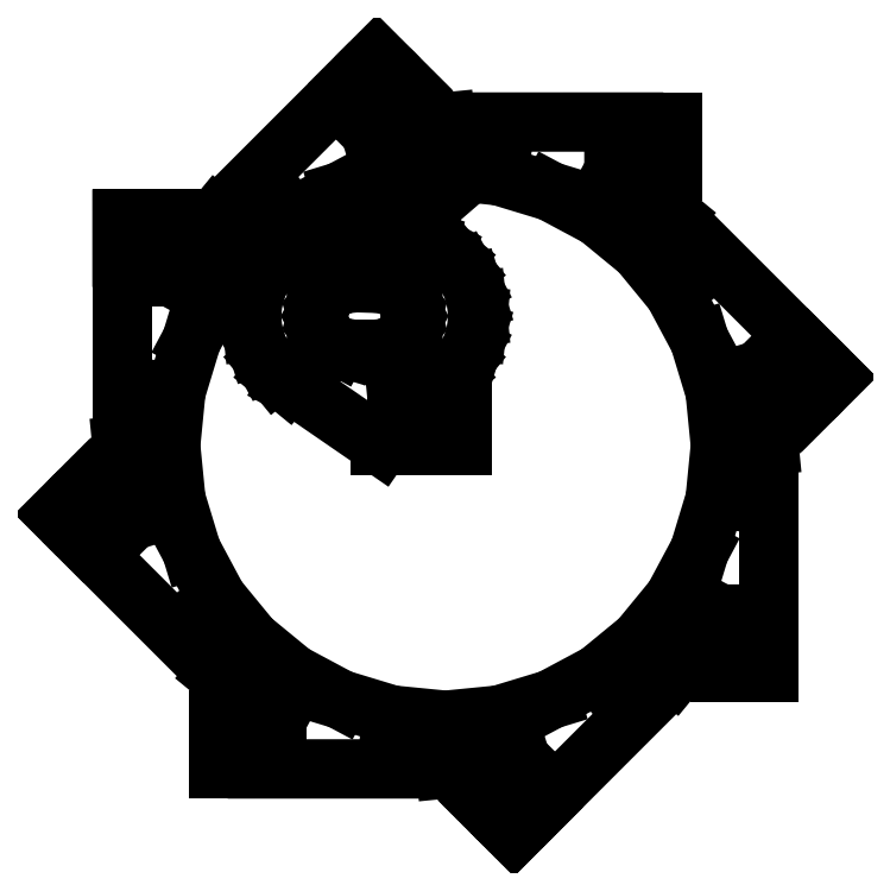
<metadata>
{"format":"dxf","ext":"dxf","renderer":"ezdxf+matplotlib","layout":"modelspace","background":"white","min_lineweight":24,"dpi":150}
</metadata>
<code>
0
SECTION
2
ENTITIES
0
LINE
8
0
10
-24.04
11
-23.94
20
-4.244
21
-4.143
0
LINE
8
0
10
-23.94
11
-22.02
20
-4.143
21
-2.229
0
LINE
8
0
10
-22.02
11
-21.92
20
-2.229
21
-2.123
0
LINE
8
0
10
-21.92
11
-19.82
20
-2.123
21
-4.224
0
LINE
8
0
10
-19.82
11
-19.39
20
-4.224
21
-4.652
0
LINE
8
0
10
-19.39
11
-19.57
20
-4.652
21
-4.061
0
LINE
8
0
10
-19.57
11
-19.57
20
-4.061
21
-4.053
0
LINE
8
0
10
-19.57
11
-19.62
20
-4.053
21
-3.902
0
LINE
8
0
10
-19.62
11
-19.68
20
-3.902
21
-3.242
0
LINE
8
0
10
-19.68
11
-20
20
-3.242
21
0.001
0
LINE
8
0
10
-20
11
-20
20
0.001
21
11.64
0
LINE
8
0
10
-20
11
-20
20
11.64
21
14
0
LINE
8
0
10
-20
11
-17
20
14
21
14
0
LINE
8
0
10
-17
11
-17
20
14
21
11.04
0
LINE
8
0
10
-17
11
-17
20
11.04
21
10.43
0
LINE
8
0
10
-17
11
-16.71
20
10.43
21
10.96
0
LINE
8
0
10
-16.71
11
-16.7
20
10.96
21
10.97
0
LINE
8
0
10
-16.7
11
-16.63
20
10.97
21
11.11
0
LINE
8
0
10
-16.63
11
-16.21
20
11.11
21
11.62
0
LINE
8
0
10
-16.21
11
-14.15
20
11.62
21
14.14
0
LINE
8
0
10
-14.15
11
-5.921
20
14.14
21
22.37
0
LINE
8
0
10
-5.921
11
-4.249
20
22.37
21
24.04
0
LINE
8
0
10
-4.249
11
-4.148
20
24.04
21
23.94
0
LINE
8
0
10
-4.148
11
-2.234
20
23.94
21
22.03
0
LINE
8
0
10
-2.234
11
-2.128
20
22.03
21
21.92
0
LINE
8
0
10
-2.128
11
-4.222
20
21.92
21
19.82
0
LINE
8
0
10
-4.222
11
-4.651
20
19.82
21
19.39
0
LINE
8
0
10
-4.651
11
-4.062
20
19.39
21
19.57
0
LINE
8
0
10
-4.062
11
-4.054
20
19.57
21
19.57
0
LINE
8
0
10
-4.054
11
-3.902
20
19.57
21
19.62
0
LINE
8
0
10
-3.902
11
-3.242
20
19.62
21
19.68
0
LINE
8
0
10
-3.242
11
0.001
20
19.68
21
20
0
LINE
8
0
10
0.001
11
11.64
20
20
21
20
0
LINE
8
0
10
11.64
11
14
20
20
21
20
0
LINE
8
0
10
14
11
14
20
20
21
17
0
LINE
8
0
10
14
11
11.02
20
17
21
17
0
LINE
8
0
10
11.02
11
10.42
20
17
21
17
0
LINE
8
0
10
10.42
11
10.97
20
17
21
16.71
0
LINE
8
0
10
10.97
11
10.97
20
16.71
21
16.7
0
LINE
8
0
10
10.97
11
11.11
20
16.7
21
16.63
0
LINE
8
0
10
11.11
11
11.62
20
16.63
21
16.21
0
LINE
8
0
10
11.62
11
14.14
20
16.21
21
14.14
0
LINE
8
0
10
14.14
11
22.37
20
14.14
21
5.913
0
LINE
8
0
10
22.37
11
24.05
20
5.913
21
4.24
0
LINE
8
0
10
24.05
11
23.95
20
4.24
21
4.139
0
LINE
8
0
10
23.95
11
22.03
20
4.139
21
2.225
0
LINE
8
0
10
22.03
11
21.92
20
2.225
21
2.119
0
LINE
8
0
10
21.92
11
19.82
20
2.119
21
4.229
0
LINE
8
0
10
19.82
11
19.39
20
4.229
21
4.659
0
LINE
8
0
10
19.39
11
19.57
20
4.659
21
4.063
0
LINE
8
0
10
19.57
11
19.57
20
4.063
21
4.055
0
LINE
8
0
10
19.57
11
19.62
20
4.055
21
3.902
0
LINE
8
0
10
19.62
11
20
20
3.902
21
0
0
LINE
8
0
10
20
11
20
20
0
21
-14
0
LINE
8
0
10
20
11
17
20
-14
21
-14
0
LINE
8
0
10
17
11
17
20
-14
21
-10.43
0
LINE
8
0
10
17
11
16.7
20
-10.43
21
-10.97
0
LINE
8
0
10
16.7
11
16.69
20
-10.97
21
-11
0
LINE
8
0
10
16.69
11
16.63
20
-11
21
-11.11
0
LINE
8
0
10
16.63
11
16.21
20
-11.11
21
-11.62
0
LINE
8
0
10
16.21
11
14.14
20
-11.62
21
-14.14
0
LINE
8
0
10
14.14
11
5.913
20
-14.14
21
-22.37
0
LINE
8
0
10
5.913
11
4.241
20
-22.37
21
-24.05
0
LINE
8
0
10
4.241
11
4.134
20
-24.05
21
-23.94
0
LINE
8
0
10
4.134
11
2.22
20
-23.94
21
-22.02
0
LINE
8
0
10
2.22
11
2.119
20
-22.02
21
-21.92
0
LINE
8
0
10
2.119
11
4.215
20
-21.92
21
-19.82
0
LINE
8
0
10
4.215
11
4.641
20
-19.82
21
-19.39
0
LINE
8
0
10
4.641
11
4.058
20
-19.39
21
-19.57
0
LINE
8
0
10
4.058
11
4.05
20
-19.57
21
-19.57
0
LINE
8
0
10
4.05
11
3.902
20
-19.57
21
-19.62
0
LINE
8
0
10
3.902
11
3.243
20
-19.62
21
-19.68
0
LINE
8
0
10
3.243
11
0.001
20
-19.68
21
-20
0
LINE
8
0
10
0.001
11
-11.63
20
-20
21
-20
0
LINE
8
0
10
-11.63
11
-14
20
-20
21
-20
0
LINE
8
0
10
-14
11
-14
20
-20
21
-17
0
LINE
8
0
10
-14
11
-11.04
20
-17
21
-17
0
LINE
8
0
10
-11.04
11
-10.43
20
-17
21
-17
0
LINE
8
0
10
-10.43
11
-10.96
20
-17
21
-16.71
0
LINE
8
0
10
-10.96
11
-10.97
20
-16.71
21
-16.7
0
LINE
8
0
10
-10.97
11
-11.11
20
-16.7
21
-16.63
0
LINE
8
0
10
-11.11
11
-11.62
20
-16.63
21
-16.21
0
LINE
8
0
10
-11.62
11
-14.14
20
-16.21
21
-14.14
0
LINE
8
0
10
-14.14
11
-22.37
20
-14.14
21
-5.917
0
LINE
8
0
10
-22.37
11
-24.04
20
-5.917
21
-4.244
0
LINE
8
0
10
-17
11
-16.67
20
0
21
3.316
0
LINE
8
0
10
-16.67
11
-15.7
20
3.316
21
6.504
0
LINE
8
0
10
-15.7
11
-14.13
20
6.504
21
9.443
0
LINE
8
0
10
-14.13
11
-12.02
20
9.443
21
12.02
0
LINE
8
0
10
-12.02
11
-9.443
20
12.02
21
14.13
0
LINE
8
0
10
-9.443
11
-6.504
20
14.13
21
15.7
0
LINE
8
0
10
-6.504
11
-3.316
20
15.7
21
16.67
0
LINE
8
0
10
-3.316
11
-1.489
20
16.67
21
16.85
0
LINE
8
0
10
-1.489
11
-3.317
20
16.85
21
15.37
0
LINE
8
0
10
-3.317
11
-5
20
15.37
21
13
0
LINE
8
0
10
-5
11
-7
20
13
21
13
0
LINE
8
0
10
-7
11
-7.975
20
13
21
12.9
0
LINE
8
0
10
-7.975
11
-8.913
20
12.9
21
12.62
0
LINE
8
0
10
-8.913
11
-9.778
20
12.62
21
12.16
0
LINE
8
0
10
-9.778
11
-10.54
20
12.16
21
11.54
0
LINE
8
0
10
-10.54
11
-11.16
20
11.54
21
10.78
0
LINE
8
0
10
-11.16
11
-11.62
20
10.78
21
9.913
0
LINE
8
0
10
-11.62
11
-11.9
20
9.913
21
8.975
0
LINE
8
0
10
-11.9
11
-12
20
8.975
21
8
0
LINE
8
0
10
-12
11
-11.9
20
8
21
7.025
0
LINE
8
0
10
-11.9
11
-11.62
20
7.025
21
6.087
0
LINE
8
0
10
-11.62
11
-11.16
20
6.087
21
5.222
0
LINE
8
0
10
-11.16
11
-10.54
20
5.222
21
4.464
0
LINE
8
0
10
-10.54
11
-9.778
20
4.464
21
3.843
0
LINE
8
0
10
-9.778
11
-8.913
20
3.843
21
3.381
0
LINE
8
0
10
-8.913
11
-4
20
3.381
21
0
0
LINE
8
0
10
-4
11
1
20
0
21
0
0
LINE
8
0
10
1
11
1
20
0
21
3
0
LINE
8
0
10
1
11
-3
20
3
21
3
0
LINE
8
0
10
-3
11
-2.025
20
3
21
3.096
0
LINE
8
0
10
-2.025
11
-1.087
20
3.096
21
3.381
0
LINE
8
0
10
-1.087
11
-0.222
20
3.381
21
3.843
0
LINE
8
0
10
-0.222
11
0.536
20
3.843
21
4.464
0
LINE
8
0
10
0.536
11
1.157
20
4.464
21
5.222
0
LINE
8
0
10
1.157
11
1.619
20
5.222
21
6.087
0
LINE
8
0
10
1.619
11
1.904
20
6.087
21
7.025
0
LINE
8
0
10
1.904
11
2
20
7.025
21
8
0
LINE
8
0
10
2
11
1.904
20
8
21
8.975
0
LINE
8
0
10
1.904
11
1.619
20
8.975
21
9.913
0
LINE
8
0
10
1.619
11
1.157
20
9.913
21
10.78
0
LINE
8
0
10
1.157
11
0.536
20
10.78
21
11.54
0
LINE
8
0
10
0.536
11
-0.222
20
11.54
21
12.16
0
LINE
8
0
10
-0.222
11
-1.087
20
12.16
21
12.62
0
LINE
8
0
10
-1.087
11
-2.025
20
12.62
21
12.9
0
LINE
8
0
10
-2.025
11
-2.512
20
12.9
21
12.95
0
LINE
8
0
10
-2.512
11
-1.94
20
12.95
21
13.89
0
LINE
8
0
10
-1.94
11
1.505
20
13.89
21
16.86
0
LINE
8
0
10
1.505
11
3.316
20
16.86
21
16.67
0
LINE
8
0
10
3.316
11
6.504
20
16.67
21
15.7
0
LINE
8
0
10
6.504
11
9.443
20
15.7
21
14.13
0
LINE
8
0
10
9.443
11
12.02
20
14.13
21
12.02
0
LINE
8
0
10
12.02
11
14.13
20
12.02
21
9.443
0
LINE
8
0
10
14.13
11
15.7
20
9.443
21
6.504
0
LINE
8
0
10
15.7
11
16.67
20
6.504
21
3.316
0
LINE
8
0
10
16.67
11
17
20
3.316
21
0
0
LINE
8
0
10
17
11
16.67
20
0
21
-3.316
0
LINE
8
0
10
16.67
11
15.7
20
-3.316
21
-6.504
0
LINE
8
0
10
15.7
11
14.13
20
-6.504
21
-9.443
0
LINE
8
0
10
14.13
11
12.02
20
-9.443
21
-12.02
0
LINE
8
0
10
12.02
11
9.443
20
-12.02
21
-14.13
0
LINE
8
0
10
9.443
11
6.504
20
-14.13
21
-15.7
0
LINE
8
0
10
6.504
11
3.316
20
-15.7
21
-16.67
0
LINE
8
0
10
3.316
11
0
20
-16.67
21
-17
0
LINE
8
0
10
0
11
-3.316
20
-17
21
-16.67
0
LINE
8
0
10
-3.316
11
-6.504
20
-16.67
21
-15.7
0
LINE
8
0
10
-6.504
11
-9.443
20
-15.7
21
-14.13
0
LINE
8
0
10
-9.443
11
-12.02
20
-14.13
21
-12.02
0
LINE
8
0
10
-12.02
11
-14.13
20
-12.02
21
-9.443
0
LINE
8
0
10
-14.13
11
-15.7
20
-9.443
21
-6.504
0
LINE
8
0
10
-15.7
11
-16.67
20
-6.504
21
-3.316
0
LINE
8
0
10
-16.67
11
-17
20
-3.316
21
0
0
LINE
8
0
10
-7.852
11
-7.813
20
8
21
8.397
0
LINE
8
0
10
-7.813
11
-7.697
20
8.397
21
8.78
0
LINE
8
0
10
-7.697
11
-7.509
20
8.78
21
9.132
0
LINE
8
0
10
-7.509
11
-7.256
20
9.132
21
9.441
0
LINE
8
0
10
-7.256
11
-6.947
20
9.441
21
9.694
0
LINE
8
0
10
-6.947
11
-6.595
20
9.694
21
9.882
0
LINE
8
0
10
-6.595
11
-6.212
20
9.882
21
9.998
0
LINE
8
0
10
-6.212
11
-5.815
20
9.998
21
10.04
0
LINE
8
0
10
-5.815
11
-4.593
20
10.04
21
10.04
0
LINE
8
0
10
-4.593
11
-3.986
20
10.04
21
10.02
0
LINE
8
0
10
-3.986
11
-3.788
20
10.02
21
9.998
0
LINE
8
0
10
-3.788
11
-3.405
20
9.998
21
9.882
0
LINE
8
0
10
-3.405
11
-3.053
20
9.882
21
9.694
0
LINE
8
0
10
-3.053
11
-2.744
20
9.694
21
9.441
0
LINE
8
0
10
-2.744
11
-2.491
20
9.441
21
9.132
0
LINE
8
0
10
-2.491
11
-2.303
20
9.132
21
8.78
0
LINE
8
0
10
-2.303
11
-2.187
20
8.78
21
8.397
0
LINE
8
0
10
-2.187
11
-2.148
20
8.397
21
8
0
LINE
8
0
10
-2.148
11
-2.187
20
8
21
7.603
0
LINE
8
0
10
-2.187
11
-2.303
20
7.603
21
7.22
0
LINE
8
0
10
-2.303
11
-2.491
20
7.22
21
6.868
0
LINE
8
0
10
-2.491
11
-2.744
20
6.868
21
6.559
0
LINE
8
0
10
-2.744
11
-3.053
20
6.559
21
6.306
0
LINE
8
0
10
-3.053
11
-3.405
20
6.306
21
6.118
0
LINE
8
0
10
-3.405
11
-3.788
20
6.118
21
6.002
0
LINE
8
0
10
-3.788
11
-4.185
20
6.002
21
5.963
0
LINE
8
0
10
-4.185
11
-5.815
20
5.963
21
5.963
0
LINE
8
0
10
-5.815
11
-6.014
20
5.963
21
5.982
0
LINE
8
0
10
-6.014
11
-6.212
20
5.982
21
6.002
0
LINE
8
0
10
-6.212
11
-6.595
20
6.002
21
6.118
0
LINE
8
0
10
-6.595
11
-6.947
20
6.118
21
6.306
0
LINE
8
0
10
-6.947
11
-7.256
20
6.306
21
6.559
0
LINE
8
0
10
-7.256
11
-7.509
20
6.559
21
6.868
0
LINE
8
0
10
-7.509
11
-7.697
20
6.868
21
7.22
0
LINE
8
0
10
-7.697
11
-7.813
20
7.22
21
7.603
0
LINE
8
0
10
-7.813
11
-7.852
20
7.603
21
8
0
ENDSEC
0
EOF

</code>
